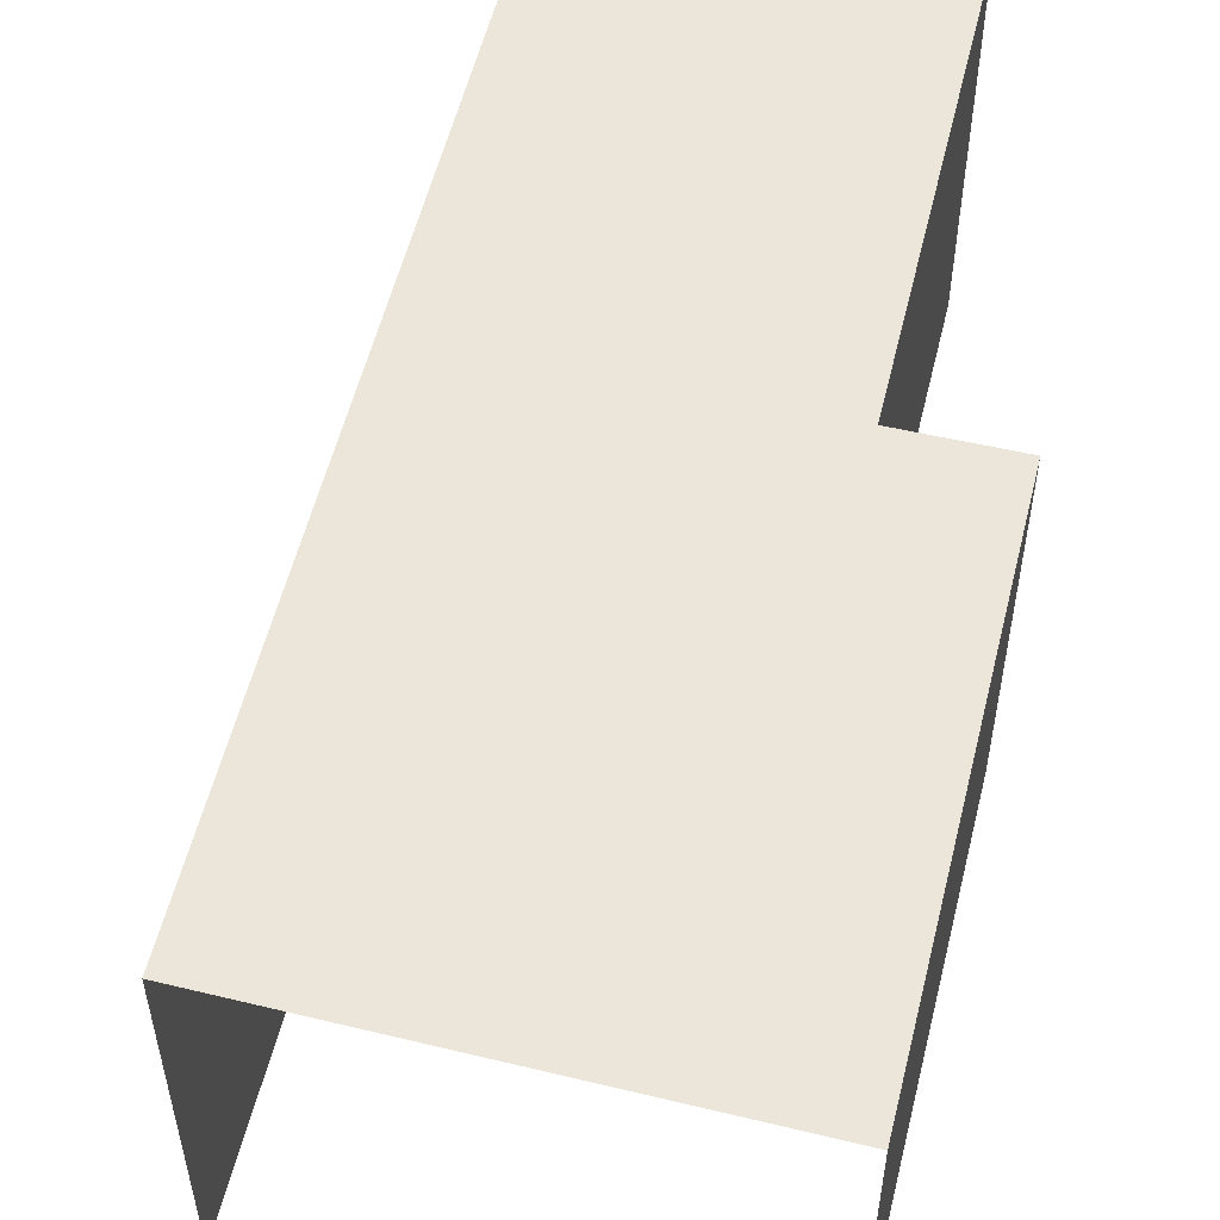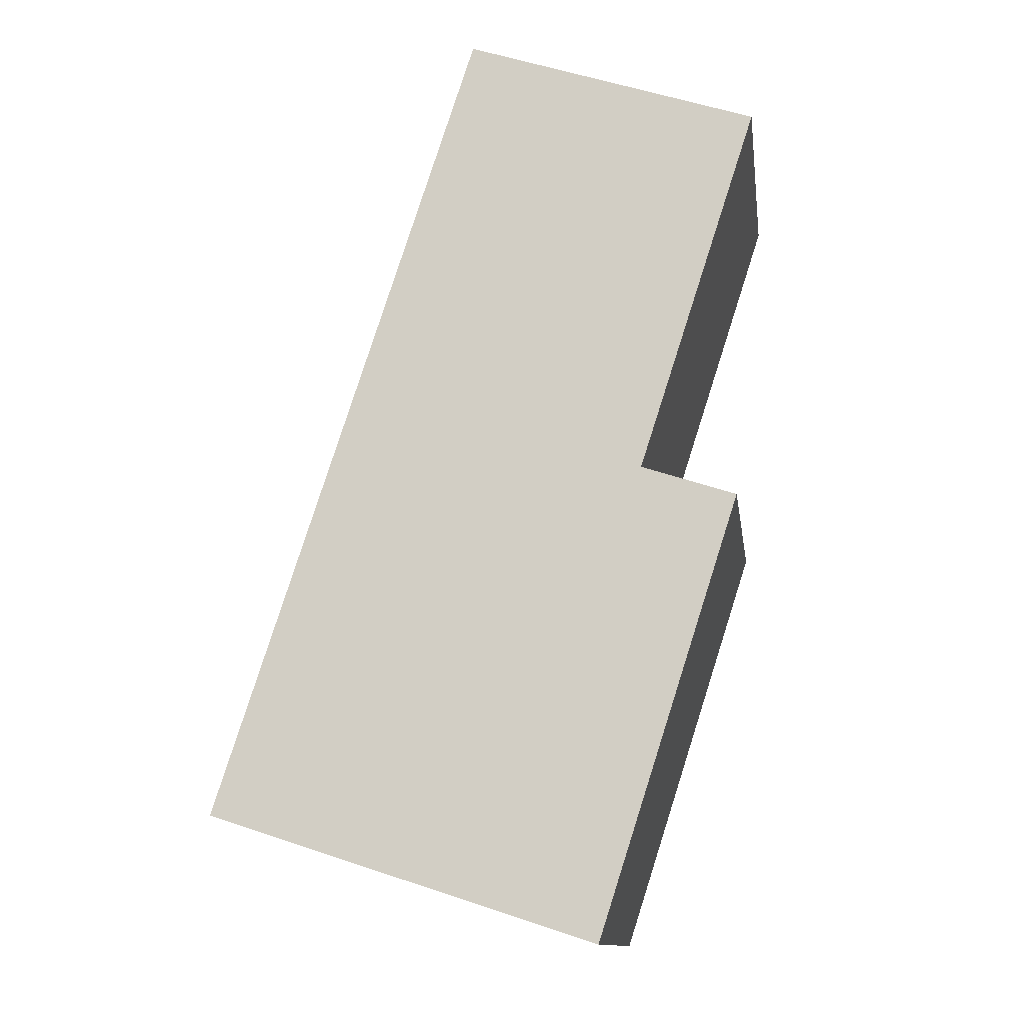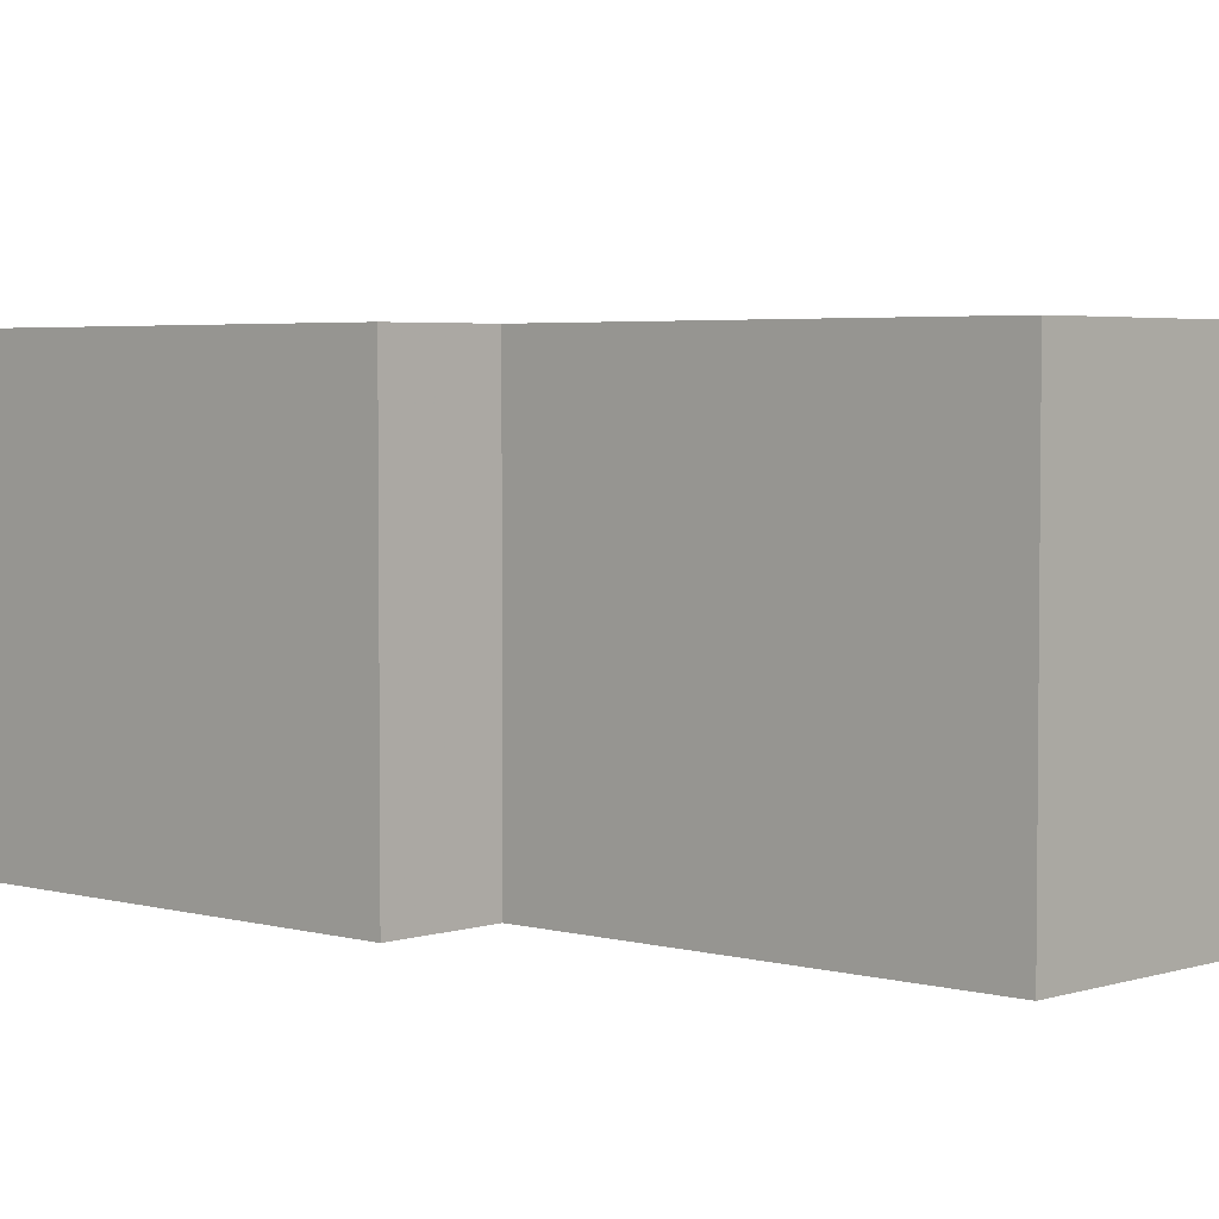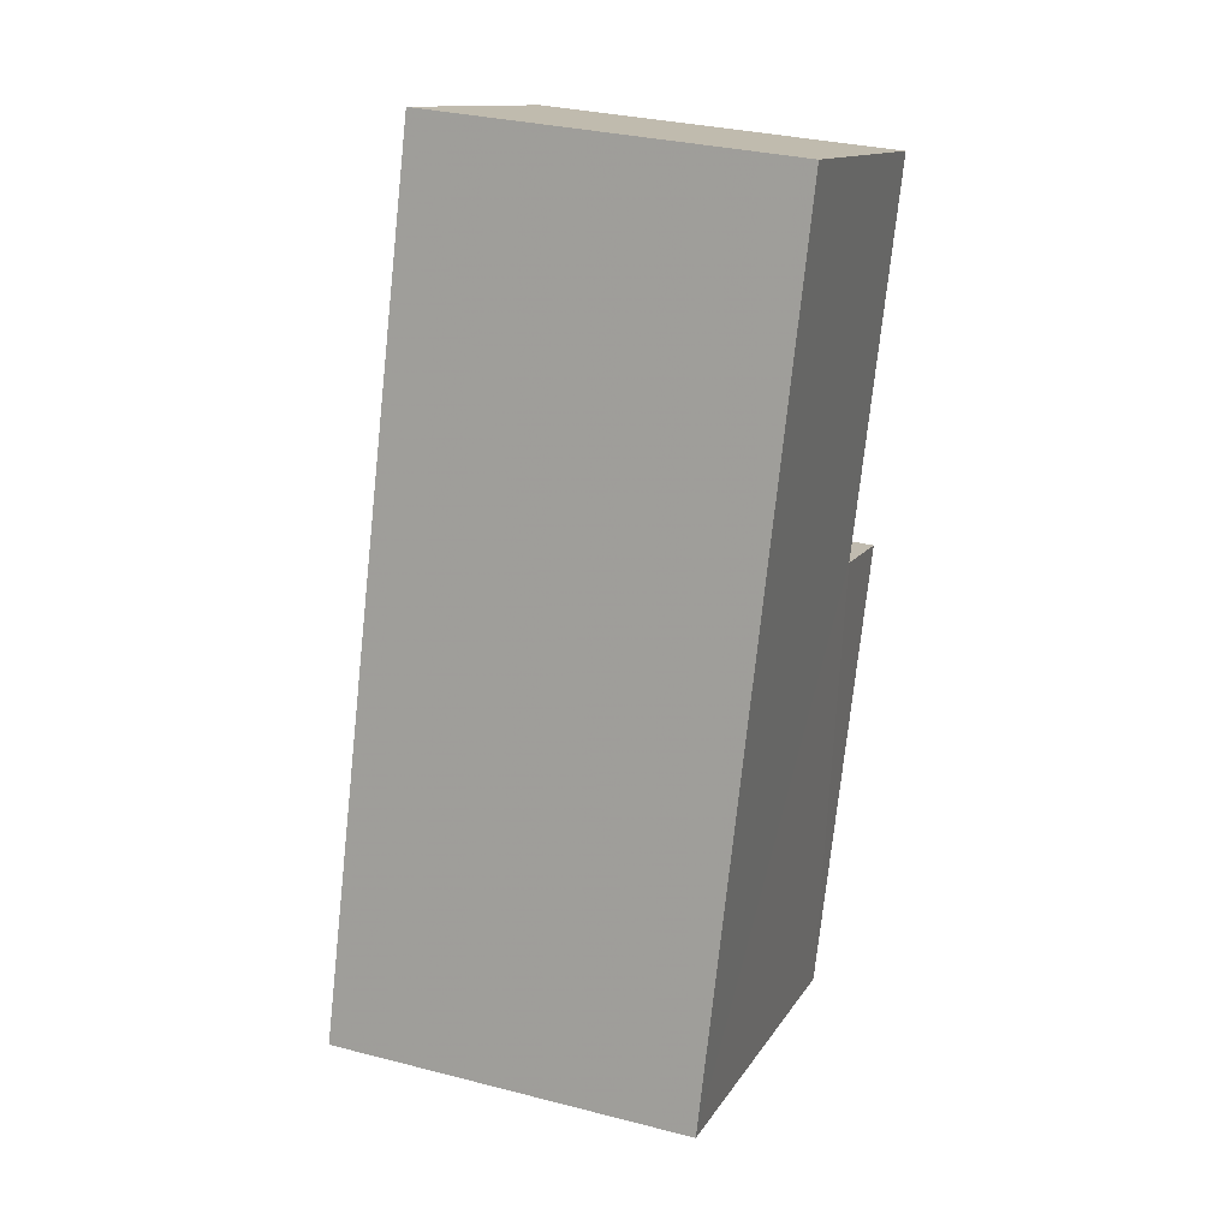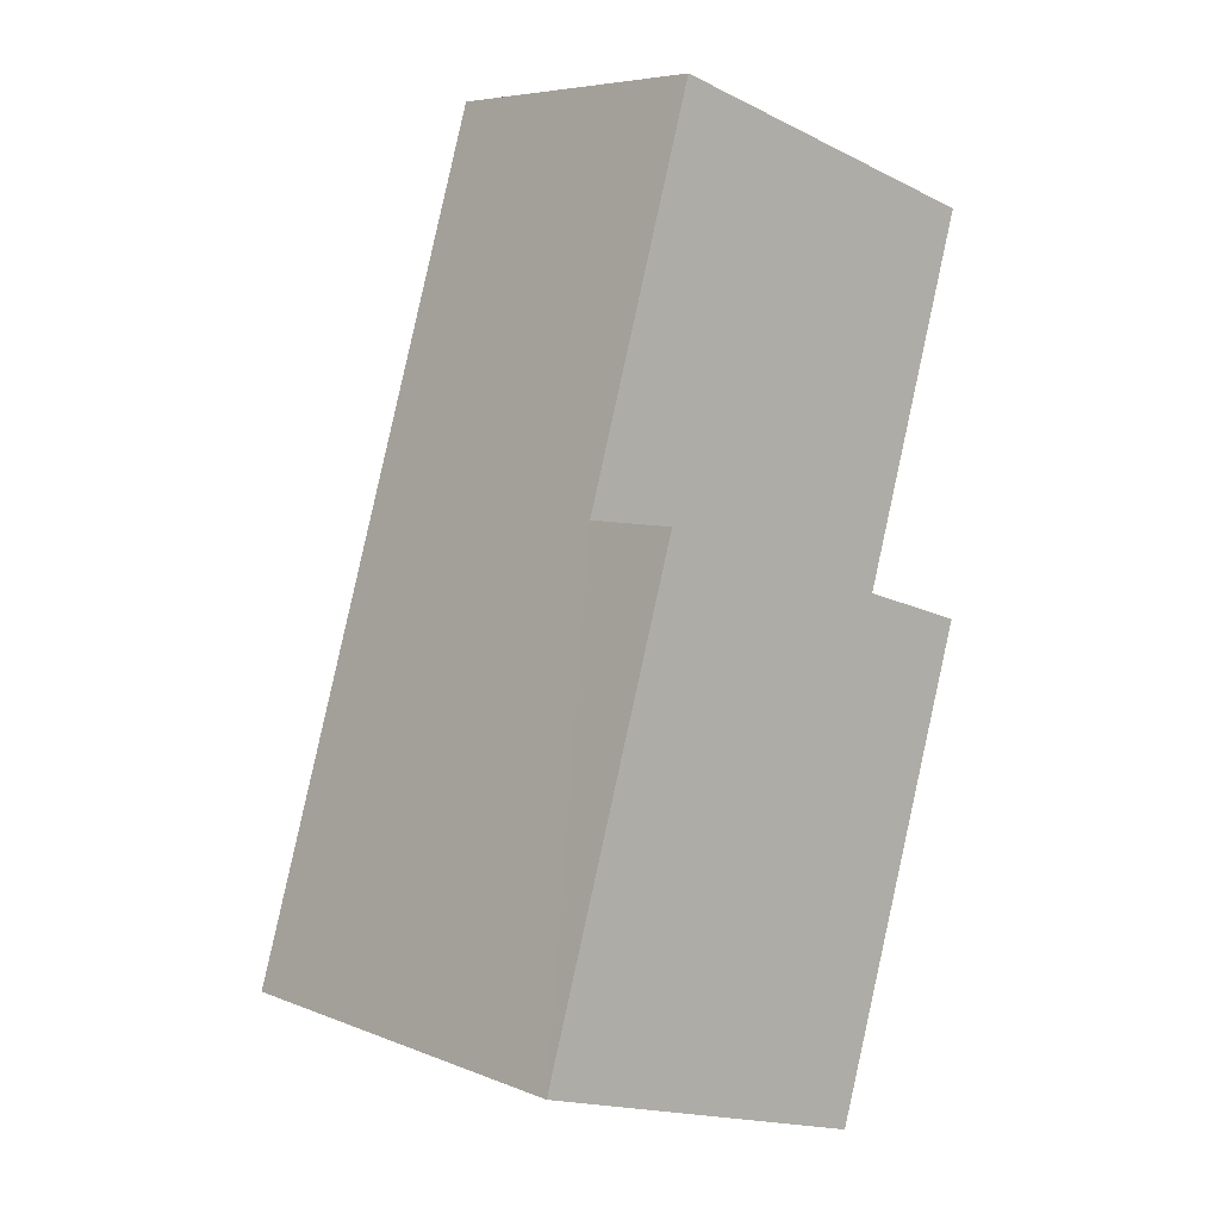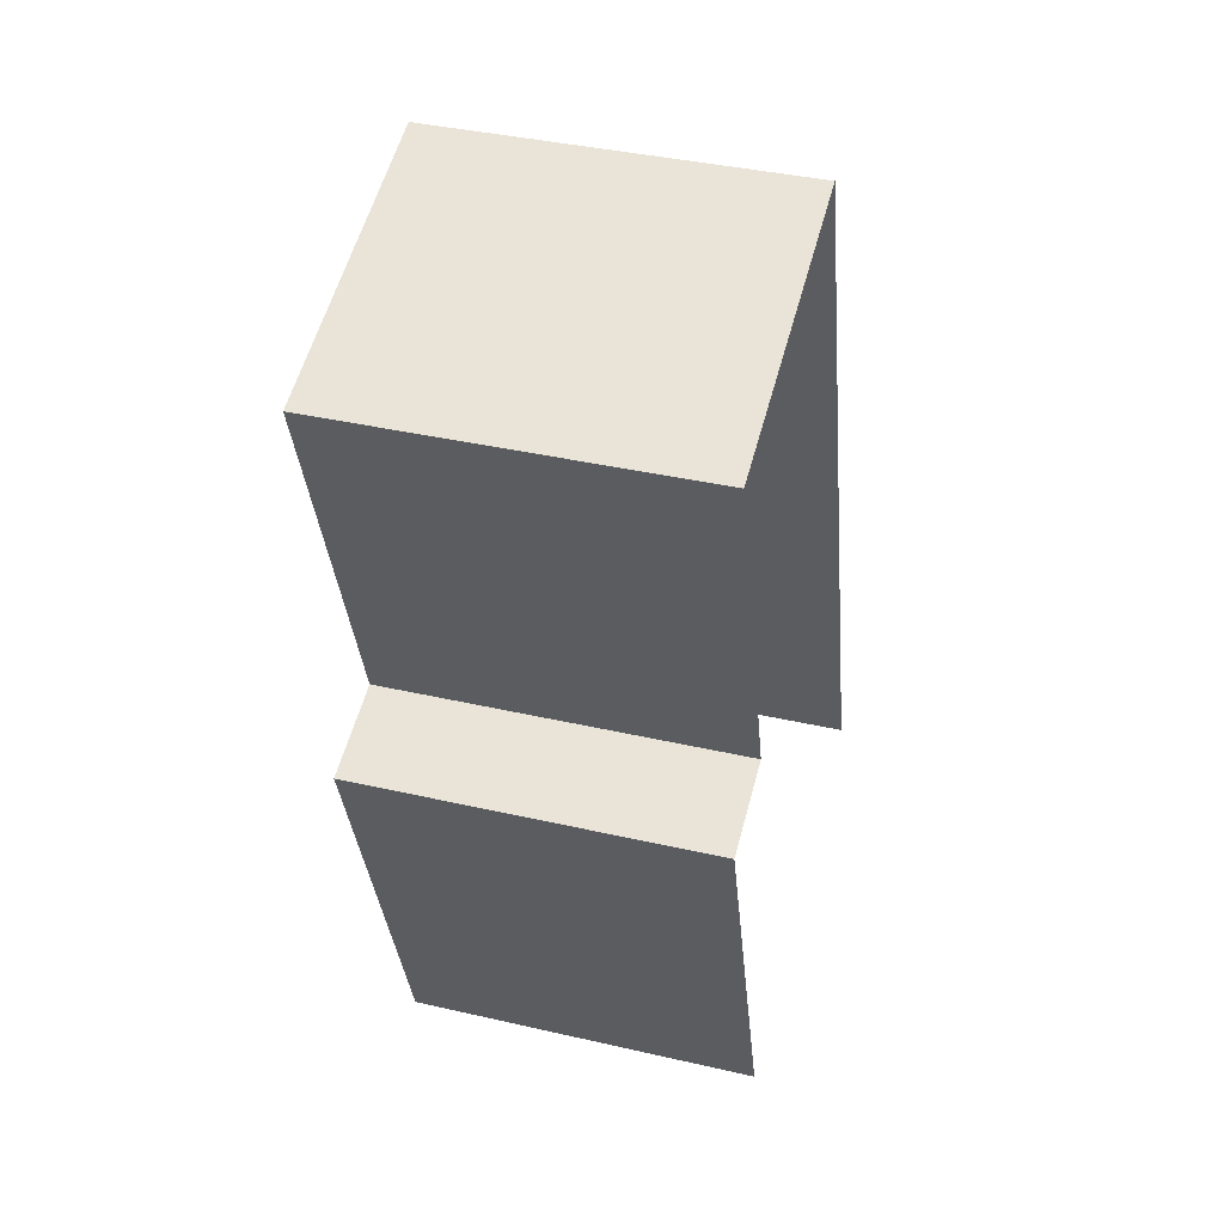
<metadata>
{"format":"obj","ext":"obj","renderer":"f3d","projection":"perspective","resolution":1024,"background":"white","views":[{"elev":56.2,"azim":-4.0,"up":"+Z"},{"elev":-12.6,"azim":7.7,"up":"+Y"},{"elev":3.7,"azim":114.8,"up":"+Z"},{"elev":32.0,"azim":-69.7,"up":"+Y"},{"elev":-17.9,"azim":46.1,"up":"+Y"},{"elev":38.9,"azim":106.0,"up":"+Y"}]}
</metadata>
<code>
v -2.247e+05 -1.282e+05 13.59
v -2.247e+05 -1.282e+05 13.59
v -2.247e+05 -1.282e+05 13.59
v -2.247e+05 -1.282e+05 13.59
v -2.247e+05 -1.282e+05 13.59
v -2.247e+05 -1.282e+05 13.59
v -2.247e+05 -1.282e+05 15.64
v -2.247e+05 -1.282e+05 15.64
v -2.247e+05 -1.282e+05 15.64
v -2.247e+05 -1.282e+05 15.64
v -2.247e+05 -1.282e+05 15.64
v -2.247e+05 -1.282e+05 15.64
f 1 2 3
f 3 2 4
f 1 5 2
f 4 2 6
f 10 3 4
f 11 10 4
f 7 8 9
f 8 10 9
f 9 11 12
f 9 10 11
f 7 2 5
f 7 9 2
f 8 5 1
f 8 7 5
f 11 4 6
f 12 11 6
f 9 6 2
f 9 12 6
f 10 1 3
f 10 8 1

</code>
